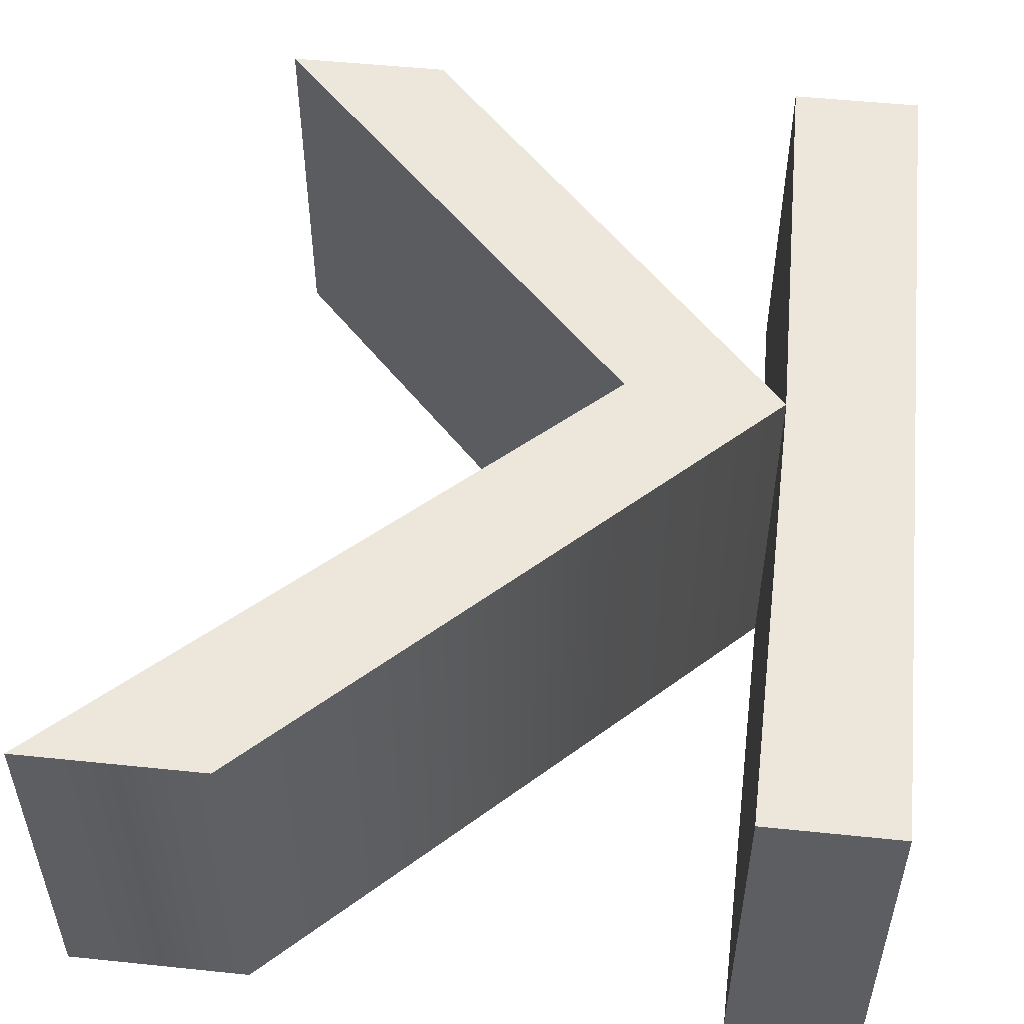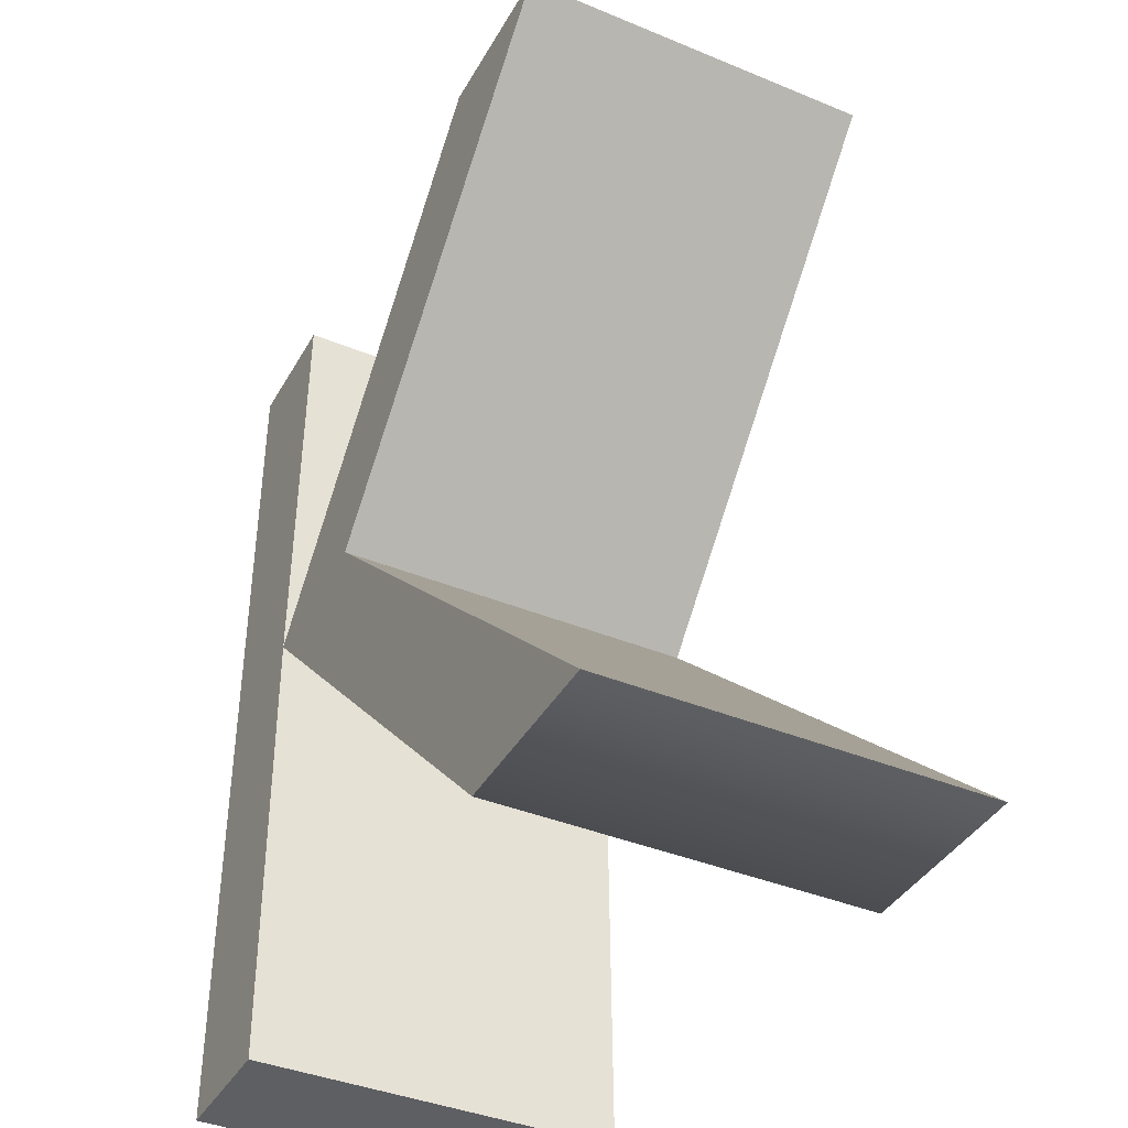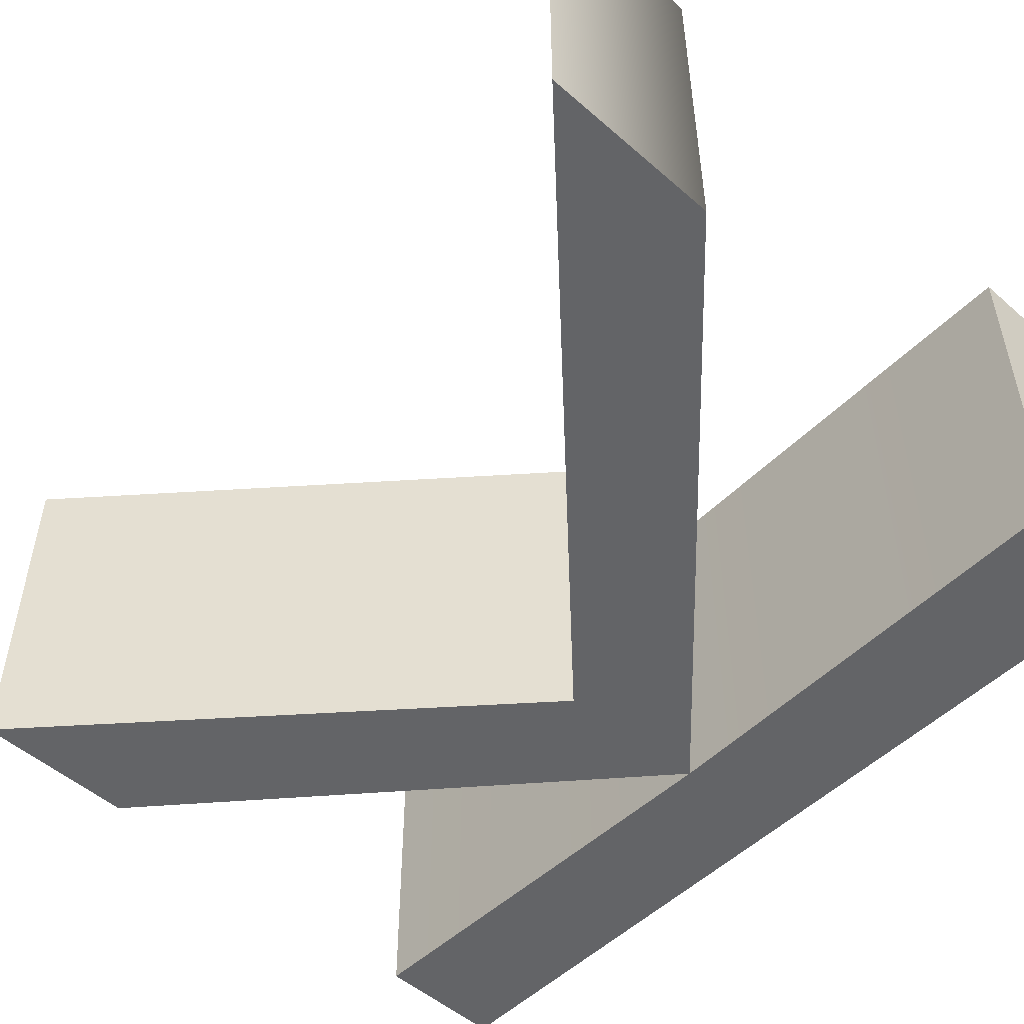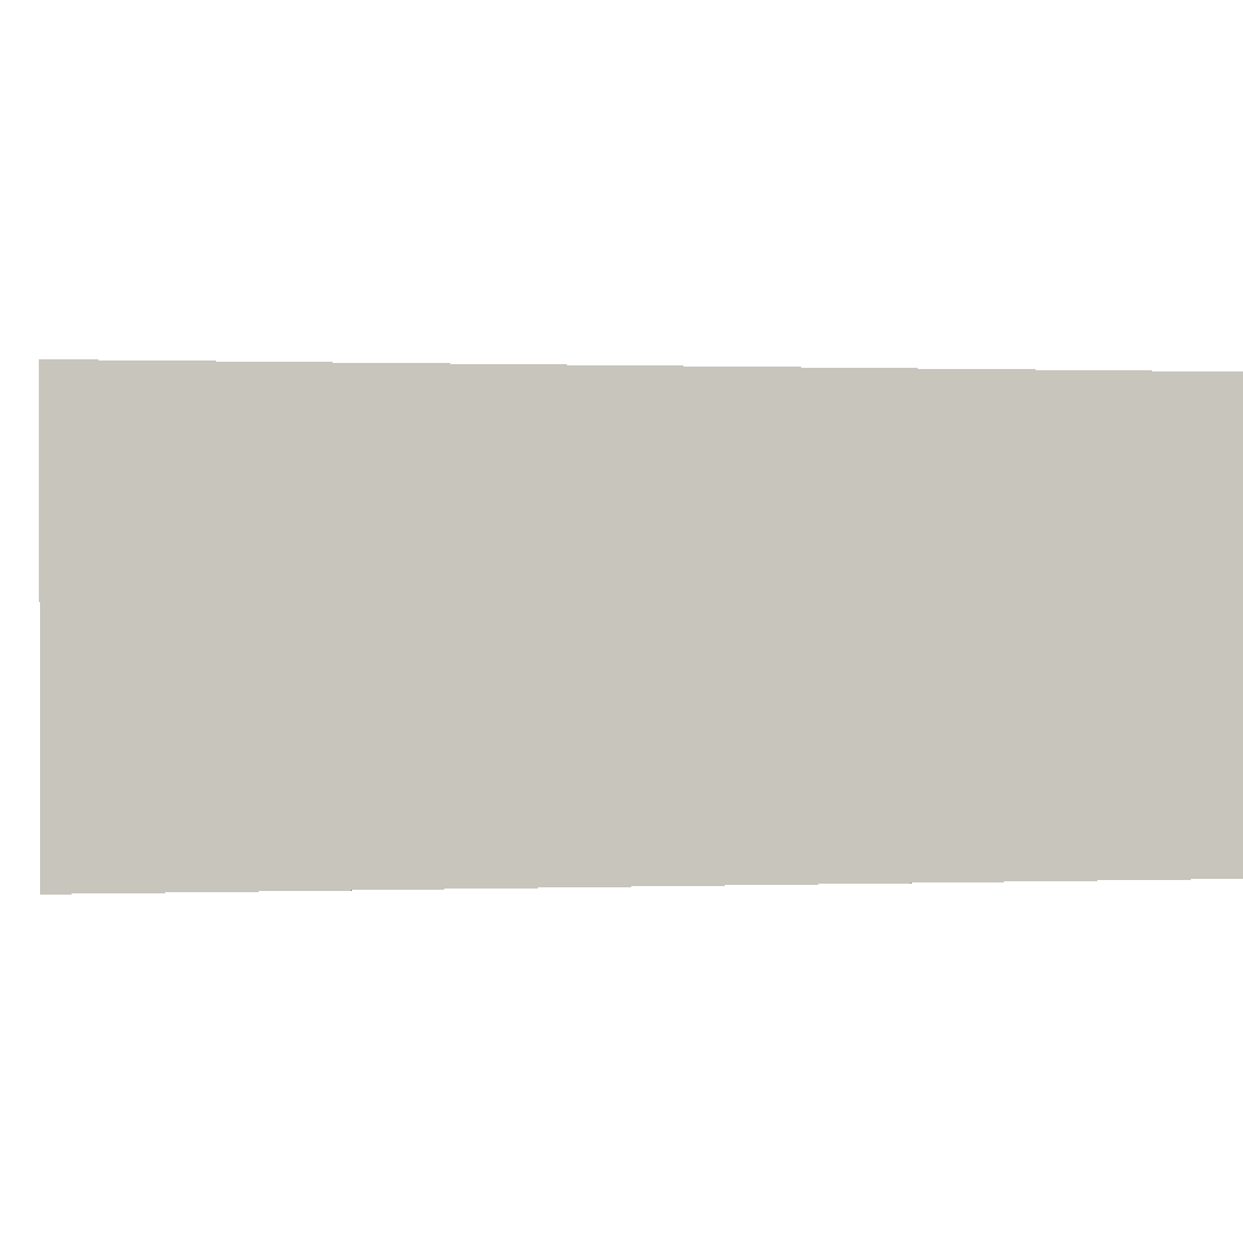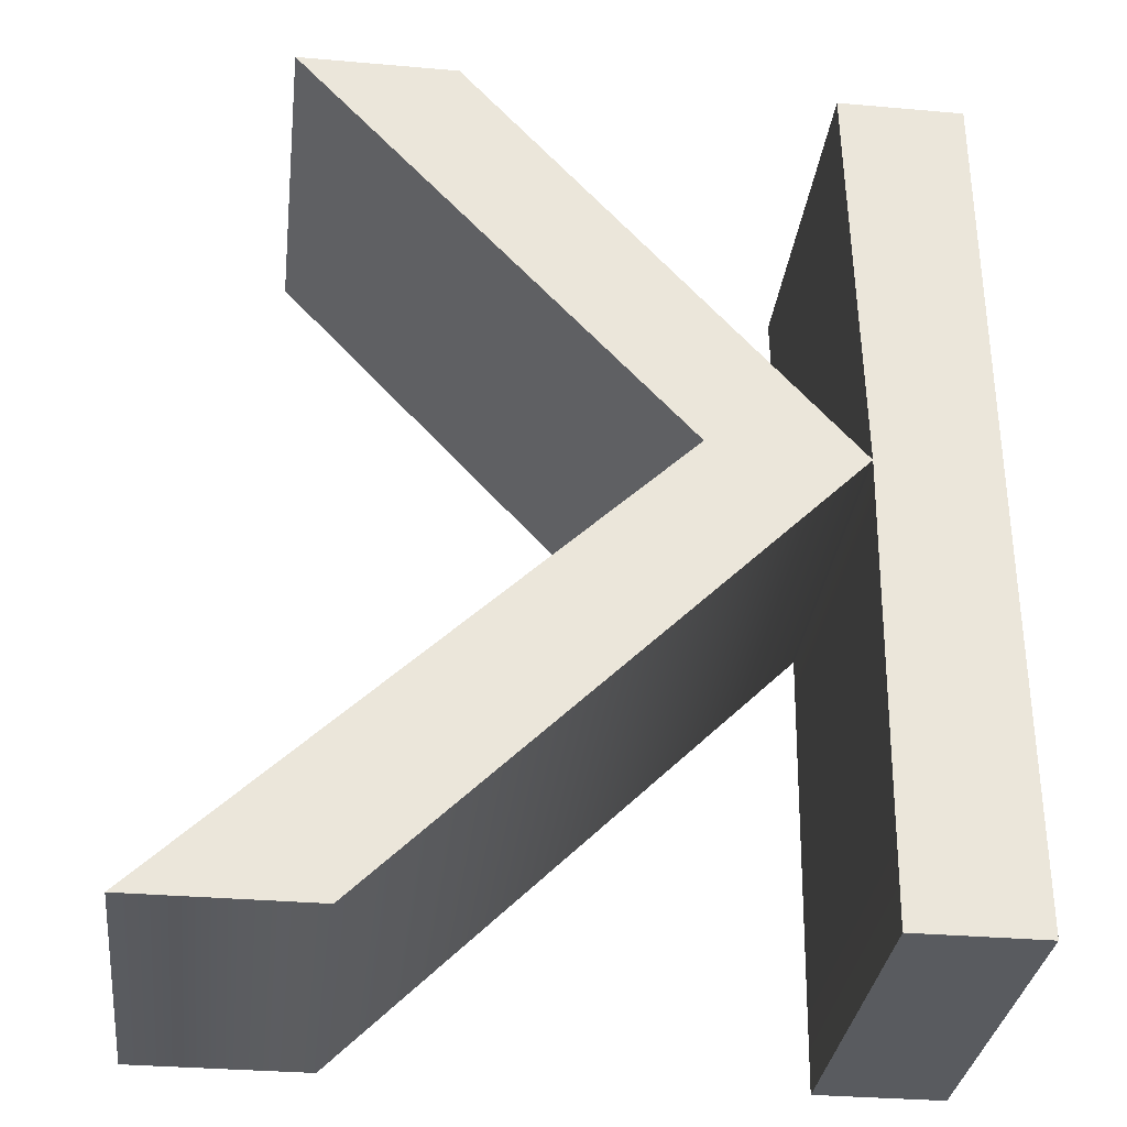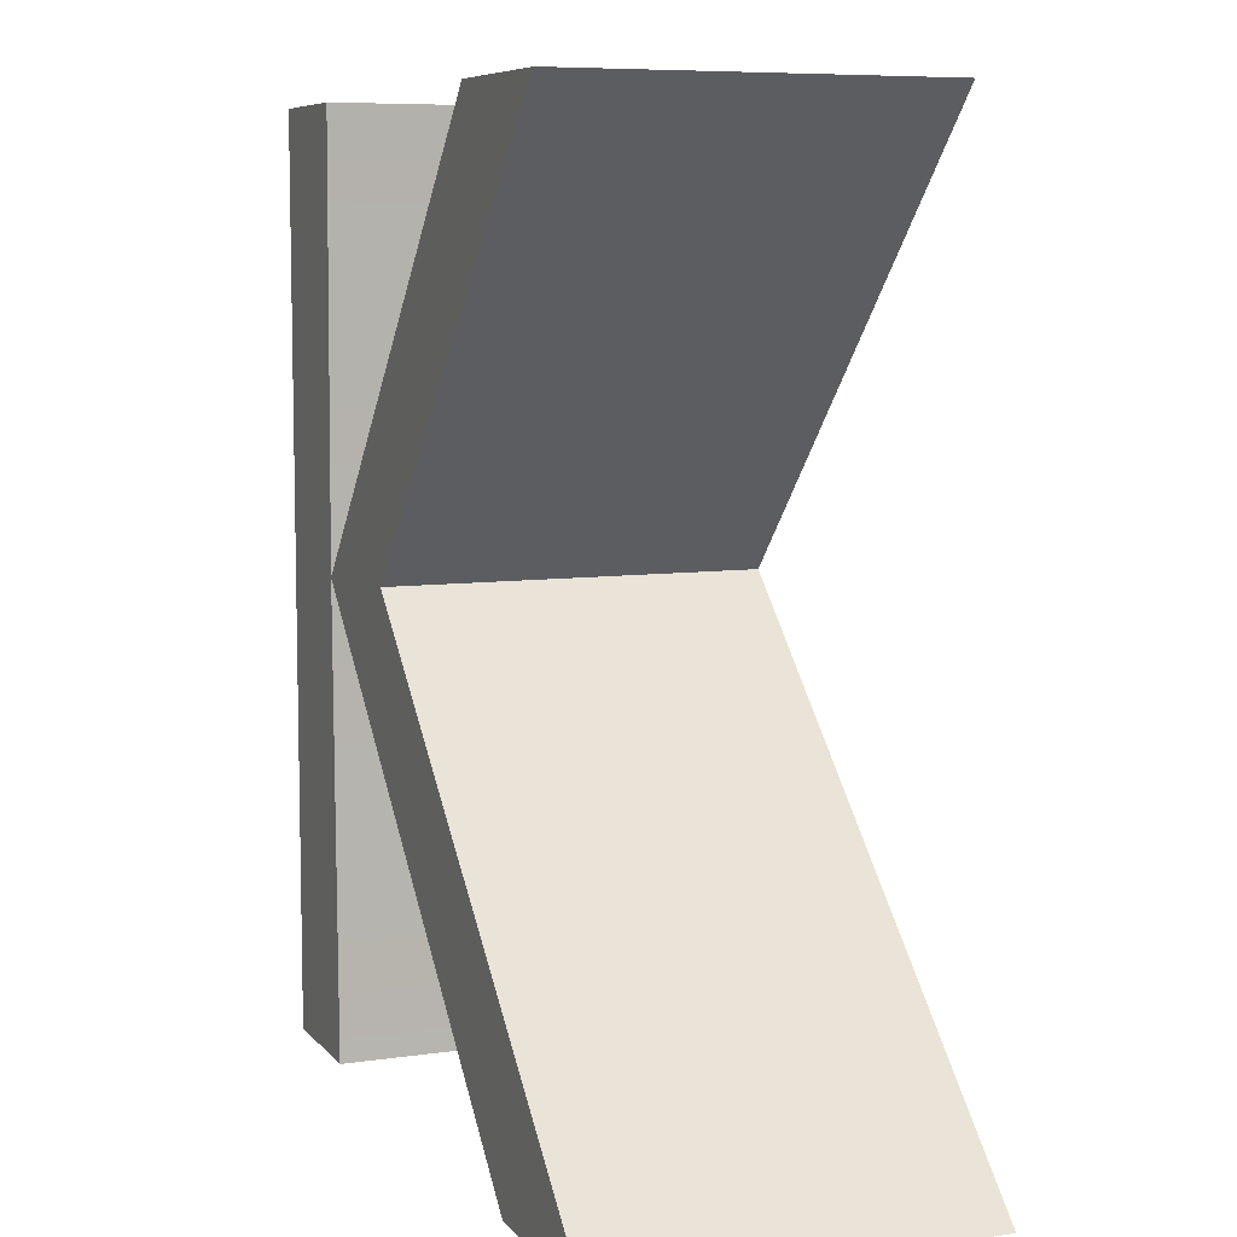
<metadata>
{"format":"obj","ext":"obj","renderer":"f3d","projection":"perspective","resolution":1024,"background":"white","views":[{"elev":51.8,"azim":-173.6,"up":"+Y"},{"elev":-39.8,"azim":62.9,"up":"+Z"},{"elev":-51.2,"azim":136.5,"up":"+Y"},{"elev":0.5,"azim":-97.3,"up":"+Y"},{"elev":-32.6,"azim":173.1,"up":"+Z"},{"elev":7.7,"azim":67.9,"up":"+Z"}]}
</metadata>
<code>
g LetterSign_K
v -0.4862 0.2789 0
v -0.289 0.2789 1.373
v -0.4862 0.2789 1.373
v -0.2999 0.2789 0.7097
v -0.289 0.2789 0
v 0.5343 0.2789 1.373
v 0.2888 0.2789 1.373
v -0.06352 0.2789 0.7227
v 0.6813 0.2789 0
v 0.4095 0.2789 0
v -0.4862 -0.2789 0
v -0.4862 -0.2789 1.373
v -0.289 -0.2789 1.373
v -0.2999 -0.2789 0.7097
v -0.289 -0.2789 0
v 0.2888 -0.2789 1.373
v 0.5343 -0.2789 1.373
v -0.06352 -0.2789 0.7227
v 0.6813 -0.2789 0
v 0.4095 -0.2789 0
v -0.06352 0.2789 0.7227
v -0.06352 -0.2789 0.7227
v 0.5343 -0.2789 1.373
v 0.5343 0.2789 1.373
v 0.6813 0.2789 0
v 0.6813 -0.2789 0
v -0.06352 -0.2789 0.7227
v -0.06352 0.2789 0.7227
v 0.4095 0.2789 0
v 0.6813 -0.2789 0
v 0.6813 0.2789 0
v 0.4095 -0.2789 0
v -0.2999 0.2789 0.7097
v -0.2999 -0.2789 0.7097
v 0.2888 0.2789 1.373
v 0.2888 -0.2789 1.373
v 0.5343 0.2789 1.373
v 0.5343 -0.2789 1.373
v -0.2999 0.2789 0.7097
v -0.289 -0.2789 1.373
v -0.289 0.2789 1.373
v -0.2999 -0.2789 0.7097
v -0.289 0.2789 0
v -0.289 -0.2789 0
v -0.4862 0.2789 0
v -0.4862 -0.2789 0
v -0.289 -0.2789 0
v -0.289 0.2789 0
v -0.4862 0.2789 1.373
v -0.4862 -0.2789 1.373
v -0.4862 -0.2789 0
v -0.4862 0.2789 0
v -0.289 0.2789 1.373
v -0.289 -0.2789 1.373
v -0.4862 -0.2789 1.373
v -0.4862 0.2789 1.373
g LetterSign_K_0
f 3 2 1
f 2 4 1
f 4 5 1
f 7 6 4
f 6 8 4
f 8 9 4
f 4 9 10
f 13 12 11
f 14 13 11
f 15 14 11
f 17 16 14
f 18 17 14
f 19 18 14
f 19 14 20
f 23 22 21
f 24 23 21
f 27 26 25
f 28 27 25
f 31 30 29
f 30 32 29
f 29 32 33
f 32 34 33
f 33 34 35
f 34 36 35
f 35 36 37
f 36 38 37
f 41 40 39
f 40 42 39
f 39 42 43
f 42 44 43
f 47 46 45
f 48 47 45
f 51 50 49
f 52 51 49
f 55 54 53
f 56 55 53

</code>
